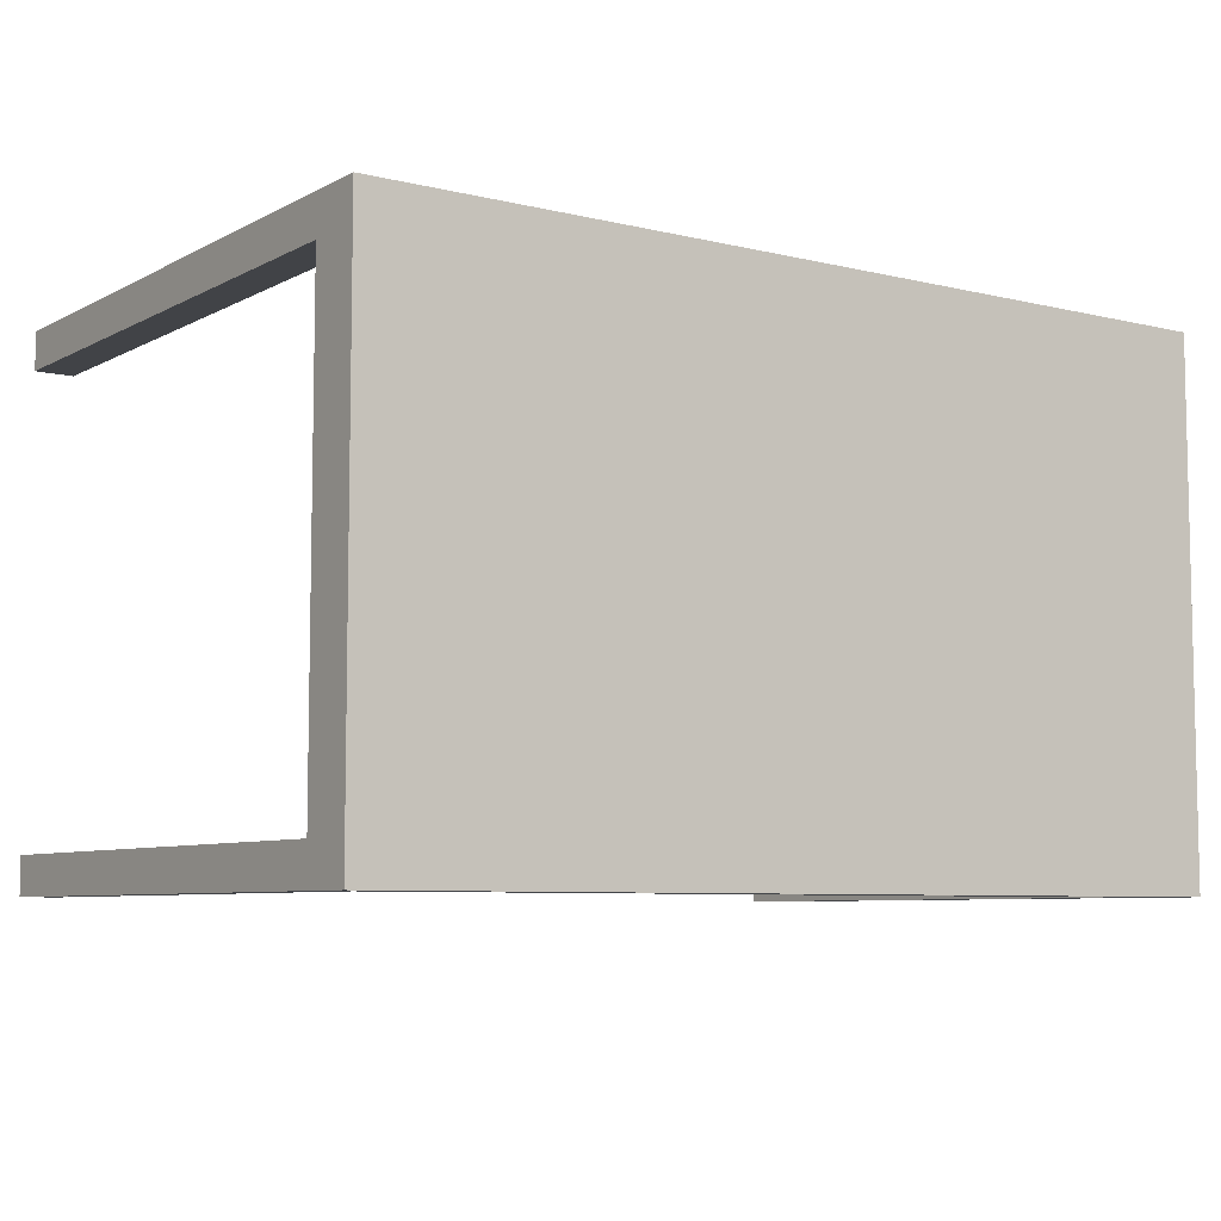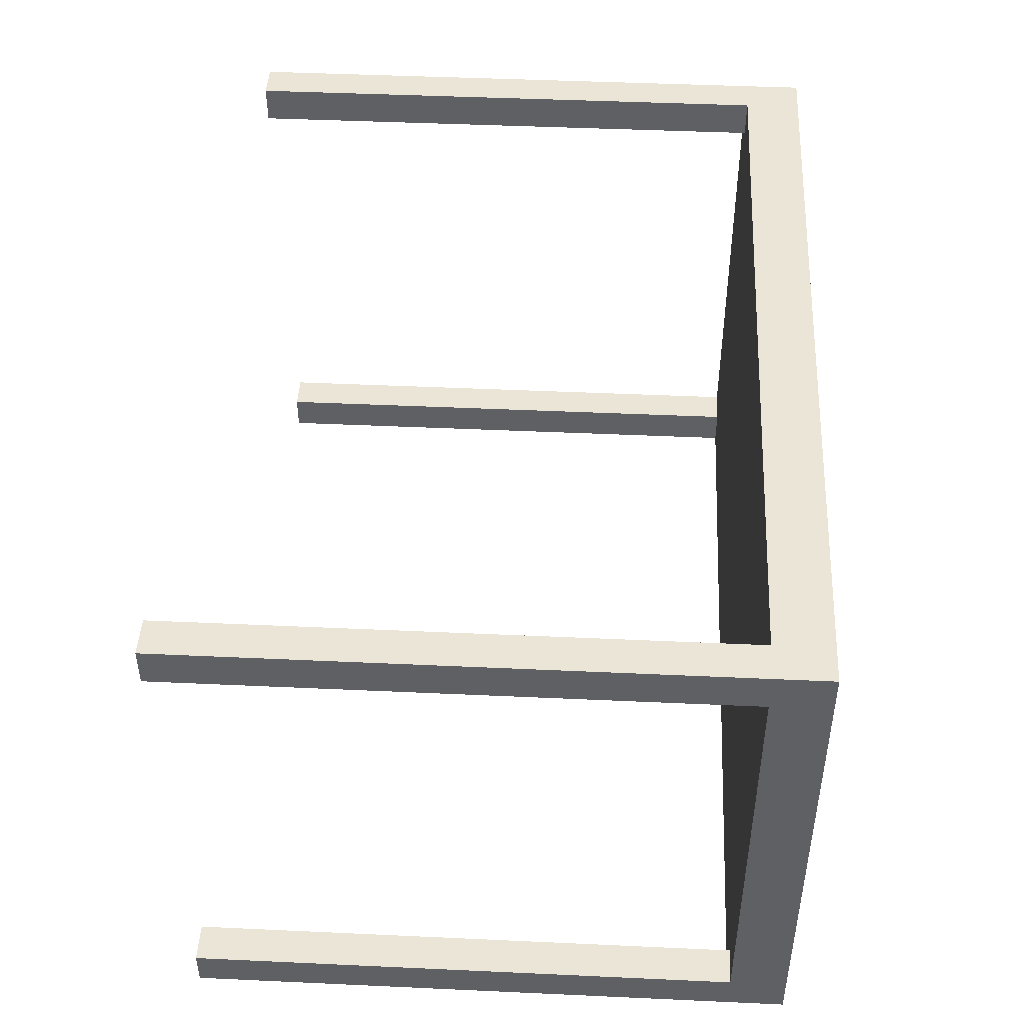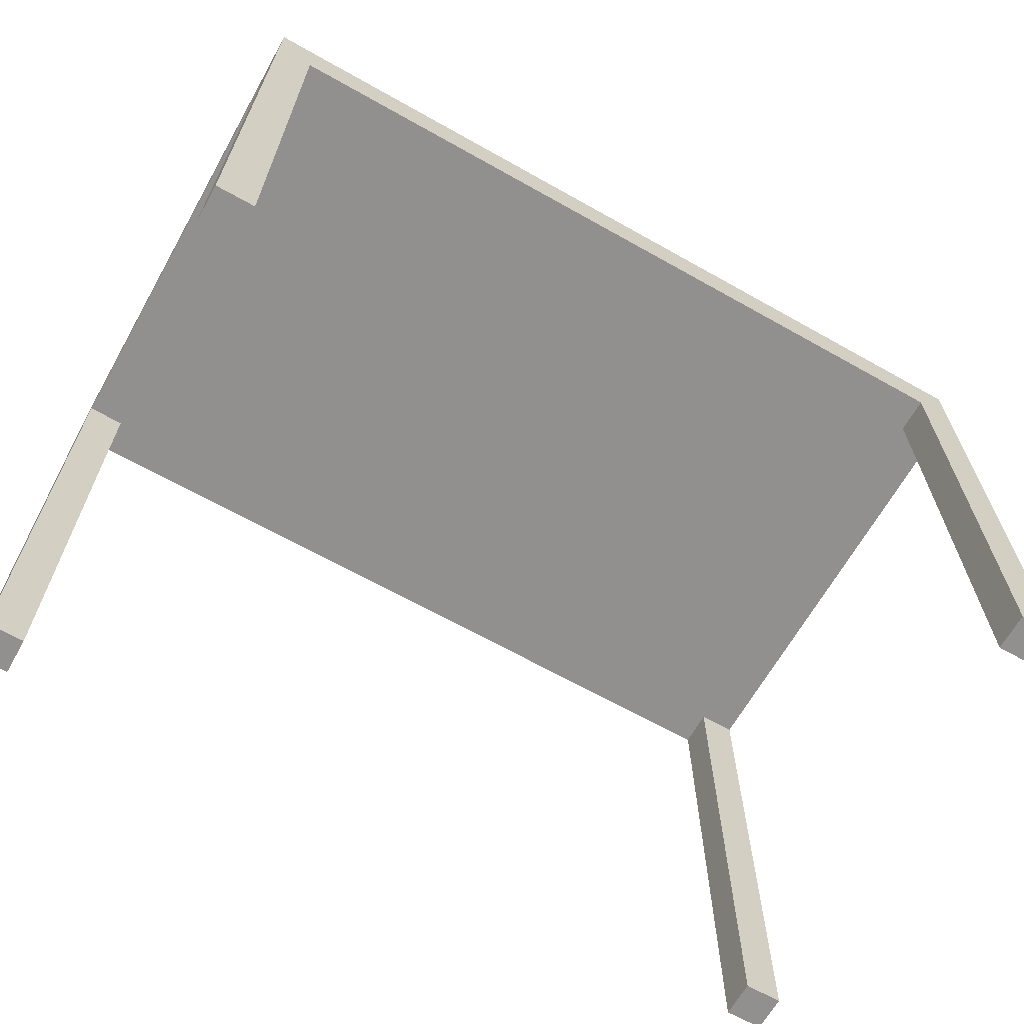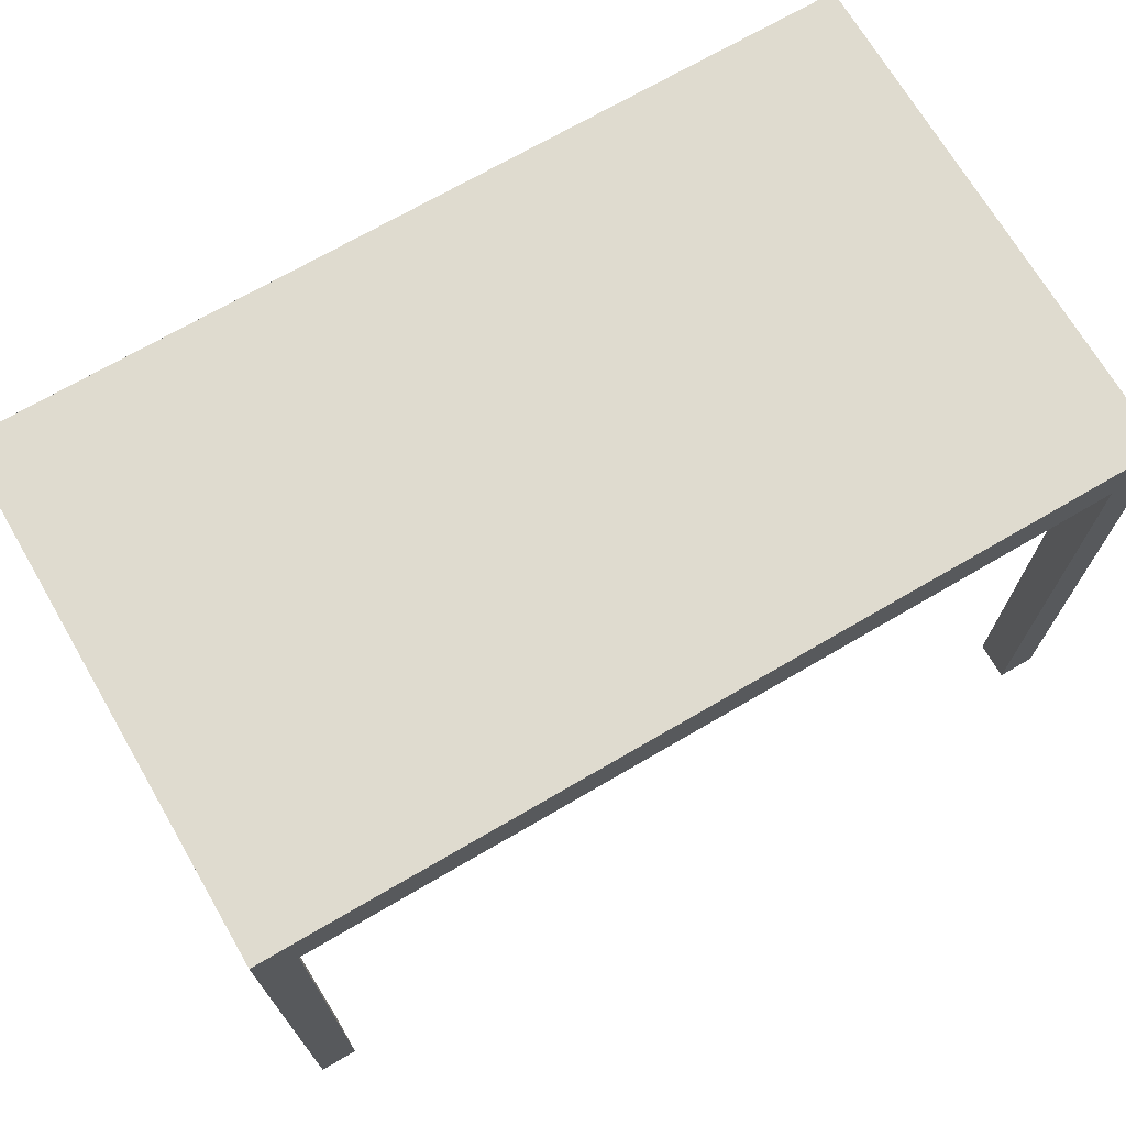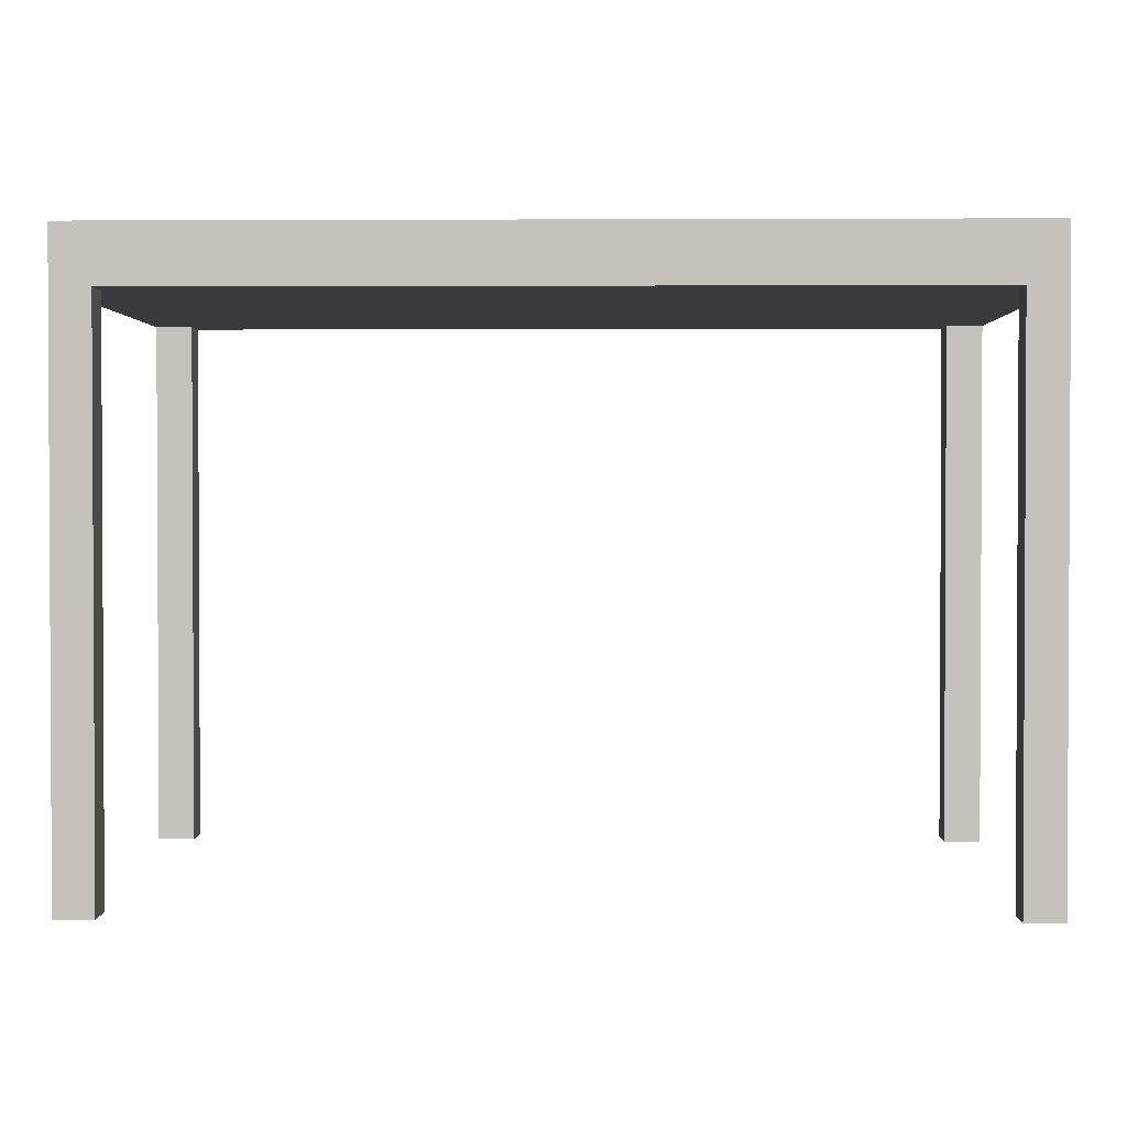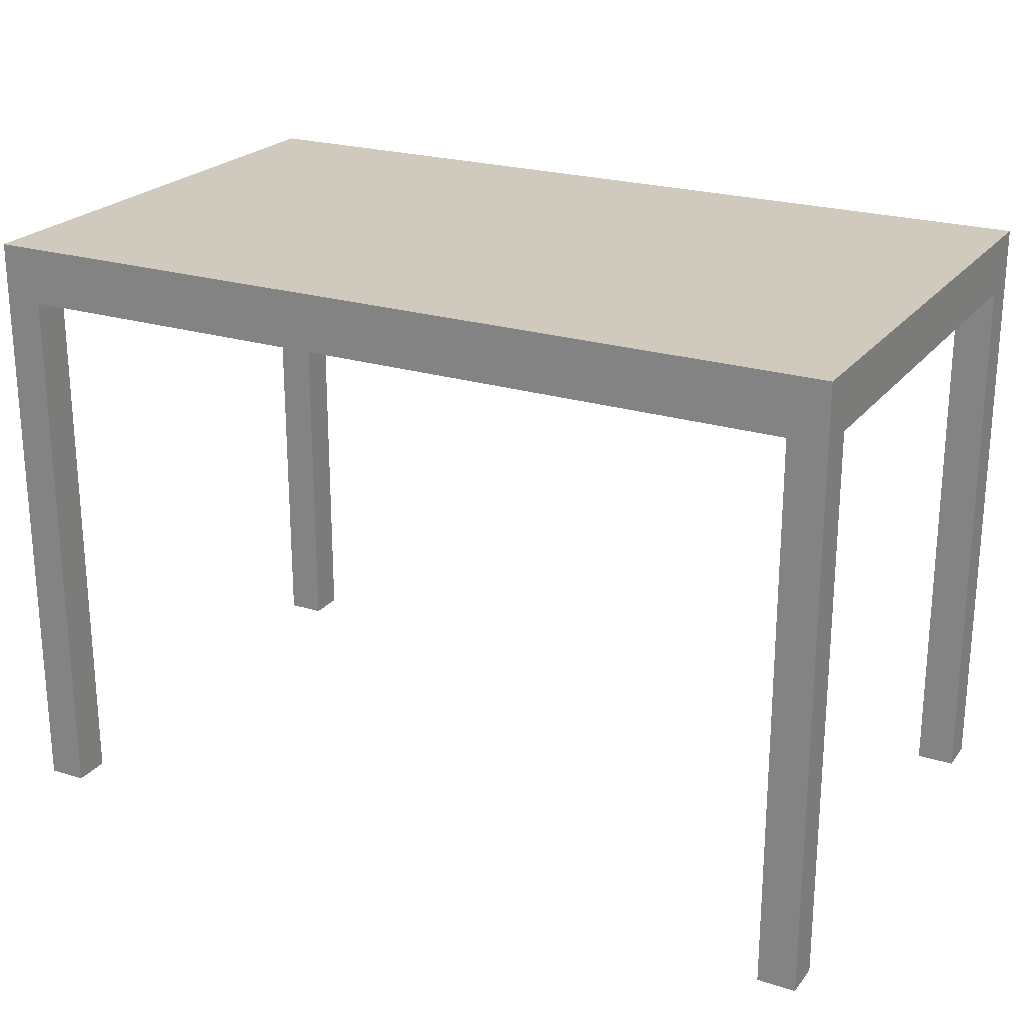
<metadata>
{"format":"obj","ext":"obj","renderer":"f3d","projection":"perspective","resolution":1024,"background":"white","views":[{"elev":-7.1,"azim":145.2,"up":"+Z"},{"elev":45.9,"azim":93.0,"up":"+Z"},{"elev":-65.7,"azim":-29.5,"up":"+Y"},{"elev":70.5,"azim":149.7,"up":"+Y"},{"elev":1.6,"azim":1.2,"up":"+Y"},{"elev":23.0,"azim":28.0,"up":"+Y"}]}
</metadata>
<code>
v -0.338 0.1799 0.1879
v -0.338 -0.2818 0.2198
v -0.338 -0.2818 0.1879
v -0.338 0.1799 0.2198
v -0.3699 -0.2818 0.1879
v -0.3699 0.1799 0.1879
v -0.3699 0.1799 0.2198
v -0.3699 -0.2818 0.2198
v 0.338 -0.2818 0.1879
v 0.3699 0.1799 0.1879
v 0.3699 -0.2818 0.1879
v 0.338 0.1799 0.1879
v 0.3699 -0.2818 0.2198
v 0.338 0.1799 0.2198
v 0.3699 0.1799 0.2198
v 0.338 -0.2818 0.2198
v 0.338 -0.2818 -0.2198
v 0.3699 0.1799 -0.2198
v 0.3699 -0.2818 -0.2198
v 0.338 0.1799 -0.2198
v 0.3699 -0.2818 -0.1879
v 0.338 0.1799 -0.1879
v 0.3699 0.1799 -0.1879
v 0.338 -0.2818 -0.1879
v -0.3699 -0.2818 -0.2198
v -0.338 -0.2818 -0.1879
v -0.3699 -0.2818 -0.1879
v -0.338 -0.2818 -0.2198
v -0.3699 0.1799 -0.1879
v -0.338 0.1799 -0.2198
v -0.338 0.1799 -0.1879
v -0.3699 0.1799 -0.2198
v -0.3699 0.2277 0.2198
v -0.3699 0.1799 -0.2198
v -0.3699 0.1799 0.2198
v -0.3699 0.2277 -0.2198
v 0.3699 0.1799 0.2198
v 0.3699 0.2277 -0.2198
v 0.3699 0.1799 -0.2198
v 0.3699 0.2277 0.2198
g mesh1_mesh1-geometry
f 1 2 3
f 2 1 4
f 3 2 1
f 4 1 2
f 2 5 3
f 3 5 2
f 5 1 3
f 3 1 5
f 4 6 1
f 1 6 4
f 7 2 4
f 4 2 7
f 5 2 8
f 8 2 5
f 1 5 6
f 6 5 1
f 6 4 7
f 7 4 6
f 2 7 8
f 8 7 2
f 7 5 8
f 8 5 7
f 5 7 6
f 6 7 5
g mesh2_mesh2-geometry
l 4 2
l 4 1
l 7 4
l 2 3
l 8 2
l 1 3
l 1 6
l 7 8
l 6 7
l 3 5
l 5 8
l 6 5
g mesh3_mesh3-geometry
f 9 10 11
f 10 9 12
f 11 10 9
f 12 9 10
f 10 13 11
f 11 13 10
f 13 9 11
f 11 9 13
f 9 14 12
f 12 14 9
f 15 12 10
f 10 12 15
f 13 10 15
f 15 10 13
f 9 13 16
f 16 13 9
f 14 9 16
f 16 9 14
f 12 15 14
f 14 15 12
f 14 13 15
f 15 13 14
f 13 14 16
f 16 14 13
g mesh4_mesh4-geometry
l 10 12
l 10 11
l 15 10
l 12 9
l 12 14
l 11 9
l 13 11
l 14 15
l 15 13
l 9 16
l 14 16
l 16 13
g mesh5_mesh5-geometry
f 17 18 19
f 18 17 20
f 19 18 17
f 20 17 18
f 18 21 19
f 19 21 18
f 21 17 19
f 19 17 21
f 17 22 20
f 20 22 17
f 23 20 18
f 18 20 23
f 21 18 23
f 23 18 21
f 17 21 24
f 24 21 17
f 22 17 24
f 24 17 22
f 20 23 22
f 22 23 20
f 22 21 23
f 23 21 22
f 21 22 24
f 24 22 21
g mesh6_mesh6-geometry
l 22 24
l 22 23
l 20 22
l 24 21
l 17 24
l 23 18
l 23 21
l 18 20
l 20 17
l 21 19
l 19 17
l 18 19
g mesh7_mesh7-geometry
f 25 26 27
f 26 25 28
f 27 26 25
f 28 25 26
f 26 29 27
f 27 29 26
f 29 25 27
f 27 25 29
f 25 30 28
f 28 30 25
f 30 26 28
f 28 26 30
f 29 26 31
f 31 26 29
f 25 29 32
f 32 29 25
f 30 25 32
f 32 25 30
f 26 30 31
f 31 30 26
f 32 31 29
f 29 31 32
f 31 32 30
f 30 32 31
g mesh8_mesh8-geometry
l 31 30
l 31 26
l 29 31
l 30 28
l 30 32
l 27 26
l 26 28
l 32 29
l 29 27
l 28 25
l 32 25
l 25 27
g mesh9_mesh9-geometry
f 33 34 35
f 34 33 36
f 35 34 33
f 36 33 34
f 34 37 35
f 35 37 34
f 37 33 35
f 35 33 37
f 33 38 36
f 36 38 33
f 38 34 36
f 36 34 38
f 37 34 39
f 39 34 37
f 33 37 40
f 40 37 33
f 38 33 40
f 40 33 38
f 34 38 39
f 39 38 34
f 38 37 39
f 39 37 38
f 37 38 40
f 40 38 37
g mesh10_mesh10-geometry
l 35 37
l 34 35
l 35 33
l 37 39
l 37 40
l 34 36
l 39 34
l 36 33
l 33 40
l 39 38
l 40 38
l 38 36

</code>
